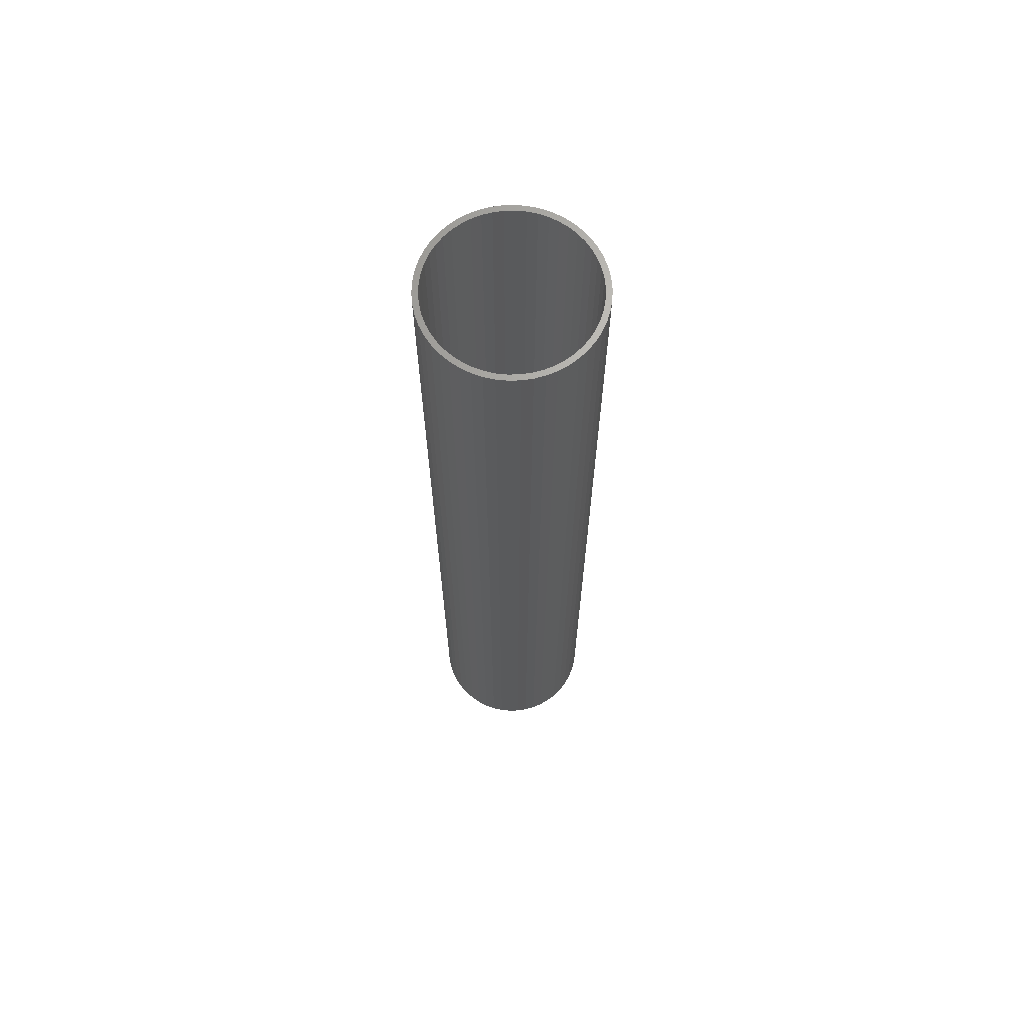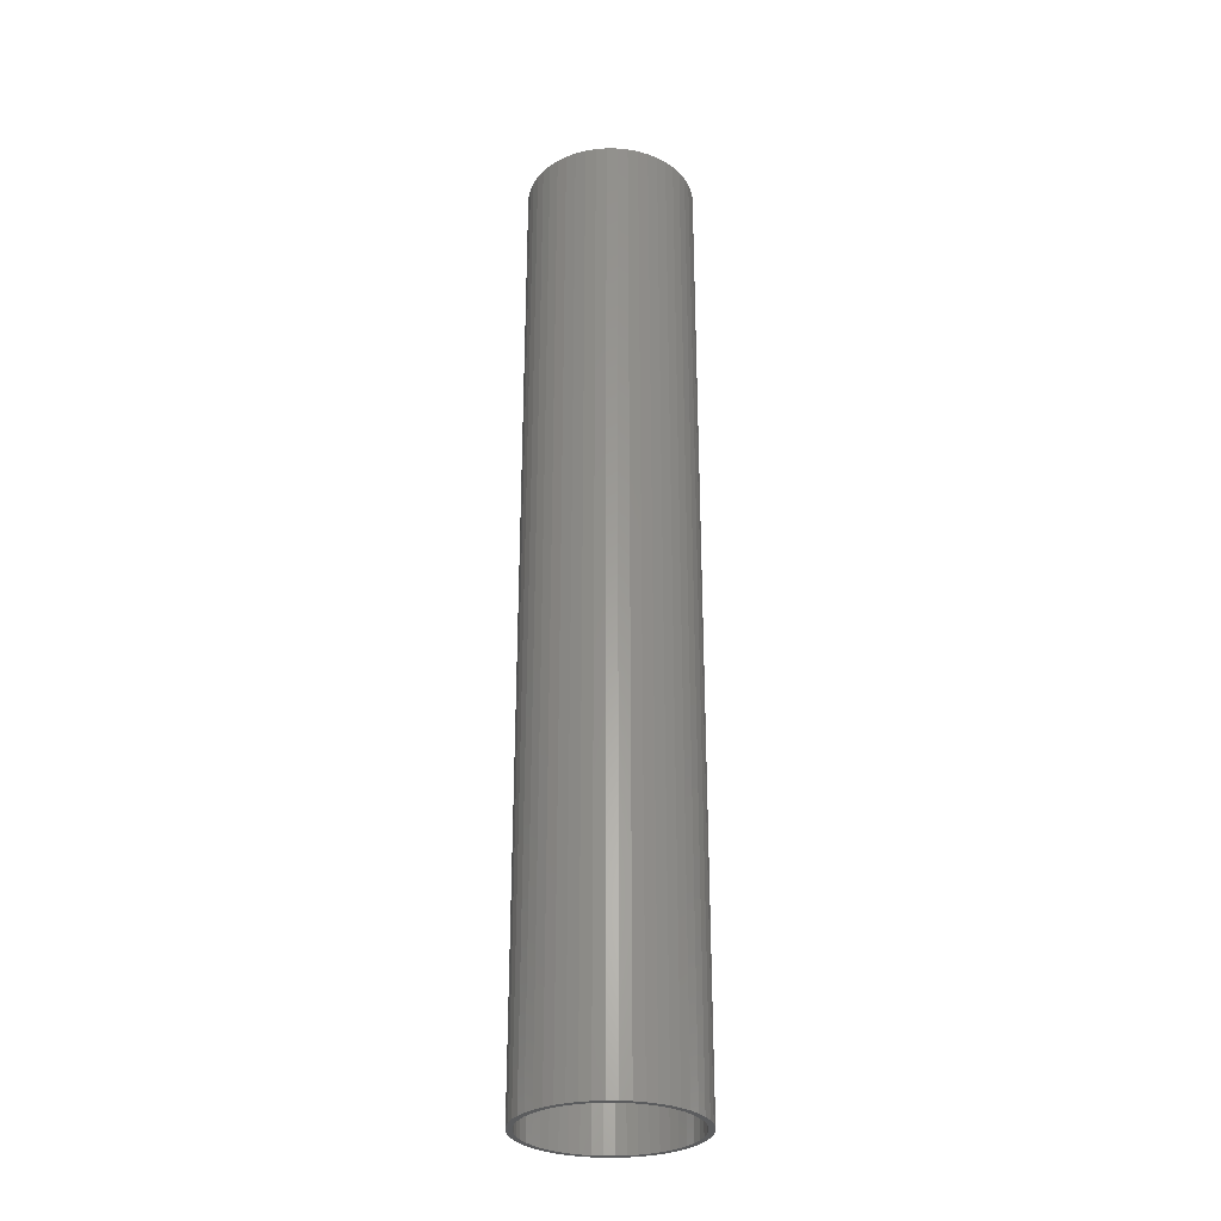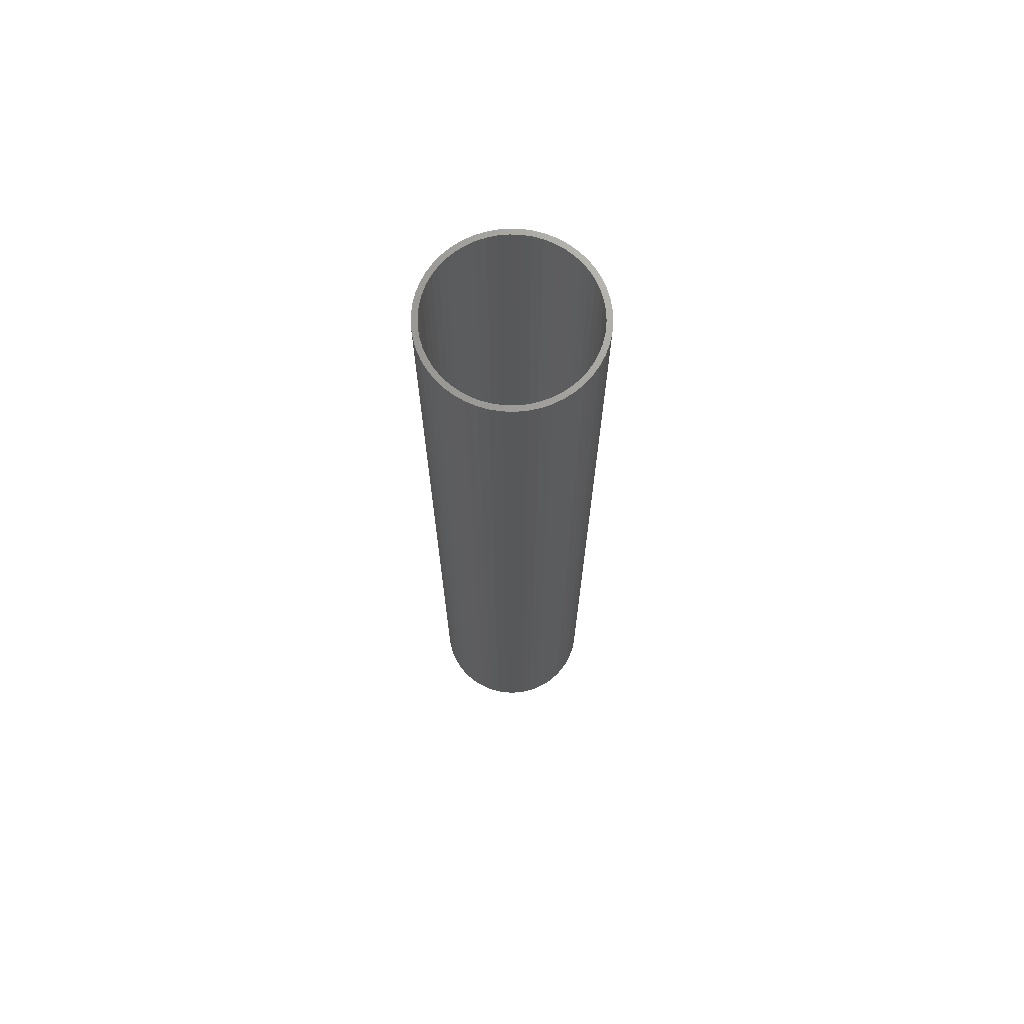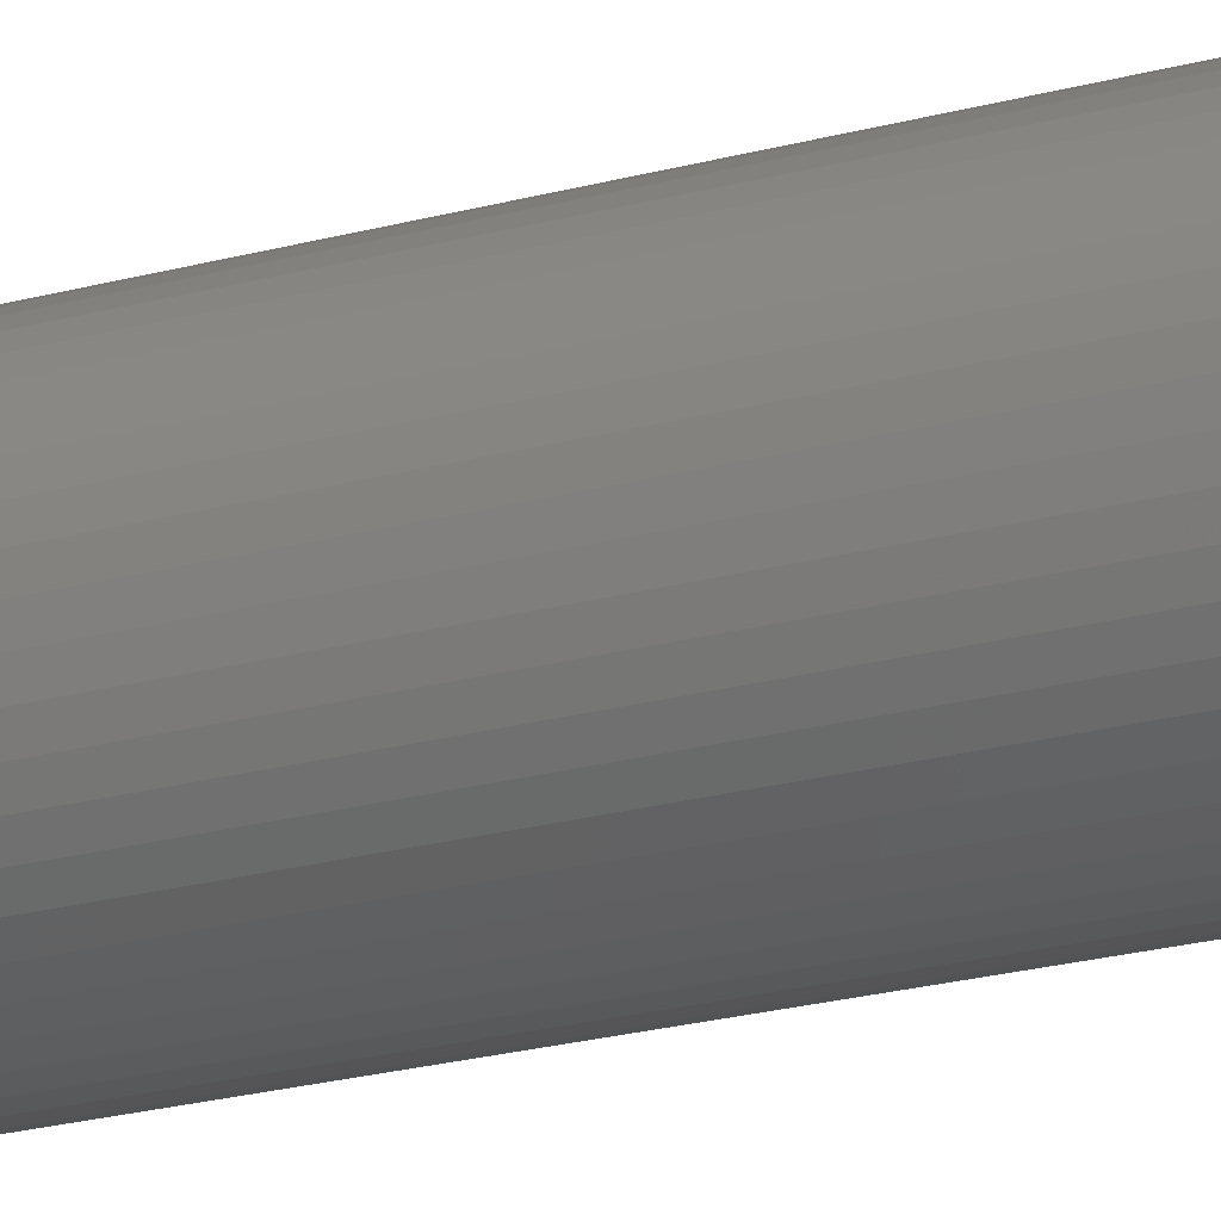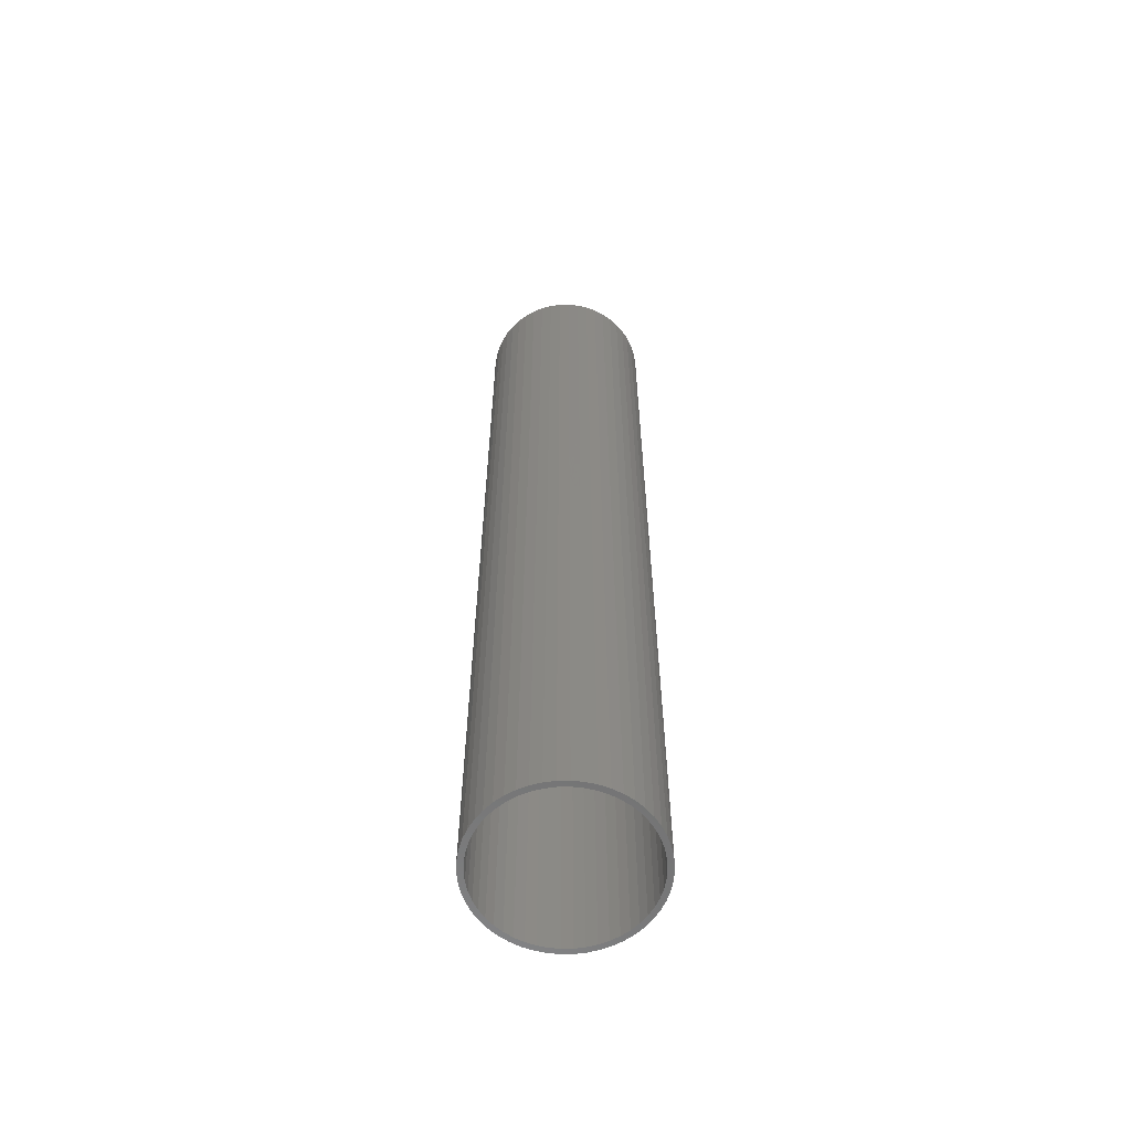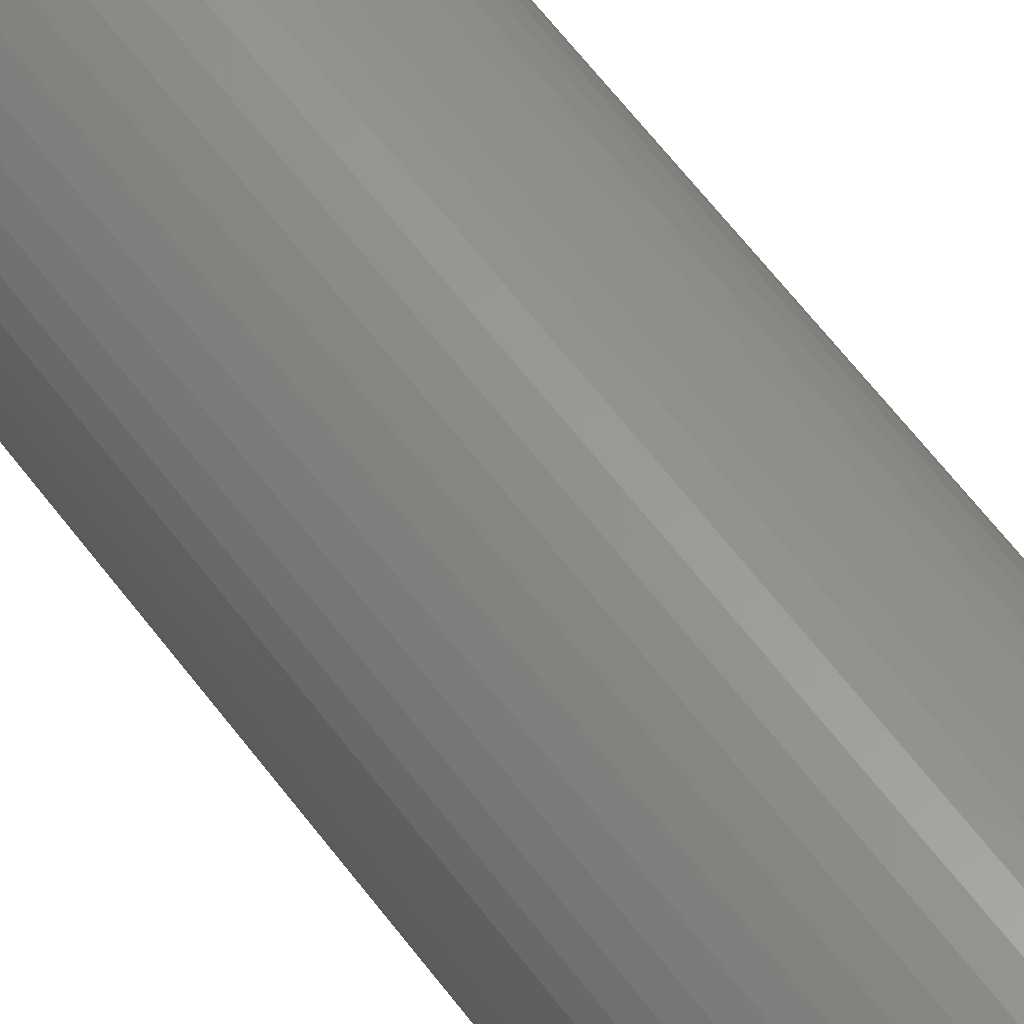
<metadata>
{"format":"stl","ext":"stl","renderer":"f3d","projection":"perspective","resolution":1024,"background":"white","views":[{"elev":67.2,"azim":149.7,"up":"+Z"},{"elev":-29.3,"azim":128.7,"up":"+Z"},{"elev":70.3,"azim":16.3,"up":"+Z"},{"elev":-21.1,"azim":116.7,"up":"+Y"},{"elev":-60.6,"azim":-85.4,"up":"+Z"},{"elev":59.5,"azim":143.9,"up":"+Y"}]}
</metadata>
<code>
# stl→obj: 200 verts, 400 faces
v 7.5 0 42.5
v 7.441 0.94 -42.5
v 7.441 0.94 42.5
v 7.5 0 -42.5
v -7.5 0 -42.5
v -7.441 0.94 42.5
v -7.441 0.94 -42.5
v -7.5 0 42.5
v 0.4709 7.485 -42.5
v -0.4709 7.485 42.5
v 0.4709 7.485 42.5
v -0.4709 7.485 -42.5
v -0.4709 -7.485 -42.5
v 0.4709 -7.485 42.5
v -0.4709 -7.485 42.5
v 0.4709 -7.485 -42.5
v 5.467 5.134 -42.5
v 4.781 5.779 42.5
v 5.467 5.134 42.5
v 4.781 5.779 -42.5
v -4.781 5.779 -42.5
v -5.467 5.134 42.5
v -4.781 5.779 42.5
v -5.467 5.134 -42.5
v -2.318 7.133 -42.5
v -3.193 6.786 42.5
v -2.318 7.133 42.5
v -3.193 6.786 -42.5
v 6.068 -4.408 42.5
v 6.572 -3.613 -42.5
v 6.572 -3.613 42.5
v 6.068 -4.408 -42.5
v 6.973 2.761 42.5
v 6.572 3.613 -42.5
v 6.572 3.613 42.5
v 6.973 2.761 -42.5
v 3.193 6.786 -42.5
v 2.318 7.133 42.5
v 3.193 6.786 42.5
v 2.318 7.133 -42.5
v 1.405 7.367 42.5
v 1.405 7.367 -42.5
v 4.019 6.332 -42.5
v 4.019 6.332 42.5
v -6.973 2.761 -42.5
v -6.572 3.613 42.5
v -6.572 3.613 -42.5
v -6.973 2.761 42.5
v 7 0 42.5
v 6.945 0.8773 42.5
v 7.264 1.865 42.5
v 7.441 -0.94 42.5
v 6.945 -0.8773 42.5
v 6.78 1.741 42.5
v 6.508 2.577 42.5
v 6.134 3.372 42.5
v 6.068 4.408 42.5
v 5.663 4.114 42.5
v 5.103 4.792 42.5
v 4.462 5.394 42.5
v 3.751 5.91 42.5
v 2.98 6.334 42.5
v 2.163 6.657 42.5
v 1.312 6.876 42.5
v 0.4395 6.986 42.5
v -0.4395 6.986 42.5
v -1.312 6.876 42.5
v -1.405 7.367 42.5
v -2.163 6.657 42.5
v -2.98 6.334 42.5
v -3.751 5.91 42.5
v -4.019 6.332 42.5
v -4.462 5.394 42.5
v -5.103 4.792 42.5
v -5.663 4.114 42.5
v -6.068 4.408 42.5
v -6.134 3.372 42.5
v -6.508 2.577 42.5
v -6.78 1.741 42.5
v -7.264 1.865 42.5
v -6.945 0.8773 42.5
v 7.264 -1.865 42.5
v 6.78 -1.741 42.5
v 6.973 -2.761 42.5
v 6.508 -2.577 42.5
v 6.134 -3.372 42.5
v 5.663 -4.114 42.5
v 5.467 -5.134 42.5
v 5.103 -4.792 42.5
v 4.781 -5.779 42.5
v 4.462 -5.394 42.5
v 4.019 -6.332 42.5
v 3.751 -5.91 42.5
v 3.193 -6.786 42.5
v 2.98 -6.334 42.5
v 2.318 -7.133 42.5
v 2.163 -6.657 42.5
v 1.405 -7.367 42.5
v 1.312 -6.876 42.5
v 0.4395 -6.986 42.5
v -0.4395 -6.986 42.5
v -1.312 -6.876 42.5
v -1.405 -7.367 42.5
v -2.163 -6.657 42.5
v -2.318 -7.133 42.5
v -2.98 -6.334 42.5
v -3.193 -6.786 42.5
v -3.751 -5.91 42.5
v -4.019 -6.332 42.5
v -4.462 -5.394 42.5
v -4.781 -5.779 42.5
v -5.103 -4.792 42.5
v -5.467 -5.134 42.5
v -5.663 -4.114 42.5
v -6.068 -4.408 42.5
v -6.134 -3.372 42.5
v -6.572 -3.613 42.5
v -6.508 -2.577 42.5
v -6.973 -2.761 42.5
v -6.78 -1.741 42.5
v -7.264 -1.865 42.5
v -6.945 -0.8773 42.5
v -7.441 -0.94 42.5
v -7 0 42.5
v -1.405 7.367 -42.5
v 1.405 -7.367 -42.5
v 2.318 -7.133 -42.5
v 3.193 -6.786 -42.5
v 7.264 1.865 -42.5
v 6.068 4.408 -42.5
v -6.068 4.408 -42.5
v -7.264 1.865 -42.5
v -4.019 6.332 -42.5
v 7.441 -0.94 -42.5
v 4.019 -6.332 -42.5
v 5.467 -5.134 -42.5
v 7.264 -1.865 -42.5
v -6.973 -2.761 -42.5
v -7.264 -1.865 -42.5
v 4.781 -5.779 -42.5
v 6.973 -2.761 -42.5
v -5.467 -5.134 -42.5
v -4.781 -5.779 -42.5
v -6.068 -4.408 -42.5
v -6.572 -3.613 -42.5
v 7 0 -42.5
v 6.945 -0.8773 -42.5
v 6.945 0.8773 -42.5
v 6.78 -1.741 -42.5
v 6.508 -2.577 -42.5
v 6.134 -3.372 -42.5
v 5.663 -4.114 -42.5
v 5.103 -4.792 -42.5
v 4.462 -5.394 -42.5
v 3.751 -5.91 -42.5
v 2.98 -6.334 -42.5
v 2.163 -6.657 -42.5
v 1.312 -6.876 -42.5
v 0.4395 -6.986 -42.5
v -0.4395 -6.986 -42.5
v -1.312 -6.876 -42.5
v -1.405 -7.367 -42.5
v -2.163 -6.657 -42.5
v -2.318 -7.133 -42.5
v -2.98 -6.334 -42.5
v -3.193 -6.786 -42.5
v -3.751 -5.91 -42.5
v -4.019 -6.332 -42.5
v -4.462 -5.394 -42.5
v -5.103 -4.792 -42.5
v -5.663 -4.114 -42.5
v -6.134 -3.372 -42.5
v -6.508 -2.577 -42.5
v -6.78 -1.741 -42.5
v -6.945 -0.8773 -42.5
v -7.441 -0.94 -42.5
v 6.78 1.741 -42.5
v 6.508 2.577 -42.5
v 6.134 3.372 -42.5
v 5.663 4.114 -42.5
v 5.103 4.792 -42.5
v 4.462 5.394 -42.5
v 3.751 5.91 -42.5
v 2.98 6.334 -42.5
v 2.163 6.657 -42.5
v 1.312 6.876 -42.5
v 0.4395 6.986 -42.5
v -0.4395 6.986 -42.5
v -1.312 6.876 -42.5
v -2.163 6.657 -42.5
v -2.98 6.334 -42.5
v -3.751 5.91 -42.5
v -4.462 5.394 -42.5
v -5.103 4.792 -42.5
v -5.663 4.114 -42.5
v -6.134 3.372 -42.5
v -6.508 2.577 -42.5
v -6.78 1.741 -42.5
v -6.945 0.8773 -42.5
v -7 0 -42.5
f 1 2 3
f 2 1 4
f 5 6 7
f 6 5 8
f 9 10 11
f 10 9 12
f 13 14 15
f 14 13 16
f 17 18 19
f 18 17 20
f 21 22 23
f 22 21 24
f 25 26 27
f 26 25 28
f 29 30 31
f 30 29 32
f 33 34 35
f 34 33 36
f 37 38 39
f 38 37 40
f 40 41 38
f 41 40 42
f 43 39 44
f 39 43 37
f 45 46 47
f 46 45 48
f 49 1 3
f 50 3 51
f 1 49 52
f 53 52 49
f 54 51 33
f 3 50 49
f 51 54 50
f 55 33 35
f 33 55 54
f 35 56 55
f 57 56 35
f 57 58 56
f 19 58 57
f 19 59 58
f 18 59 19
f 18 60 59
f 44 60 18
f 44 61 60
f 39 61 44
f 39 62 61
f 38 62 39
f 38 63 62
f 41 63 38
f 41 64 63
f 11 64 41
f 11 65 64
f 11 66 65
f 10 66 11
f 10 67 66
f 68 67 10
f 68 69 67
f 27 69 68
f 27 70 69
f 26 70 27
f 26 71 70
f 72 71 26
f 72 73 71
f 23 73 72
f 23 74 73
f 22 74 23
f 22 75 74
f 76 75 22
f 76 77 75
f 46 77 76
f 77 46 78
f 48 78 46
f 78 48 79
f 80 79 48
f 79 80 81
f 6 81 80
f 52 53 82
f 83 82 53
f 82 83 84
f 85 84 83
f 84 85 31
f 86 31 85
f 86 29 31
f 87 29 86
f 87 88 29
f 89 88 87
f 89 90 88
f 91 90 89
f 91 92 90
f 93 92 91
f 93 94 92
f 95 94 93
f 95 96 94
f 97 96 95
f 97 98 96
f 99 98 97
f 99 14 98
f 100 14 99
f 101 14 100
f 101 15 14
f 102 15 101
f 102 103 15
f 104 103 102
f 104 105 103
f 106 105 104
f 106 107 105
f 108 107 106
f 108 109 107
f 110 109 108
f 110 111 109
f 112 111 110
f 112 113 111
f 114 113 112
f 114 115 113
f 116 115 114
f 117 116 118
f 116 117 115
f 119 118 120
f 121 120 122
f 118 119 117
f 123 122 124
f 81 6 124
f 120 121 119
f 8 124 6
f 122 123 121
f 124 8 123
f 12 68 10
f 68 12 125
f 16 98 14
f 98 16 126
f 127 94 96
f 94 127 128
f 51 36 33
f 36 51 129
f 3 129 51
f 129 3 2
f 57 17 19
f 17 57 130
f 35 130 57
f 130 35 34
f 42 11 41
f 11 42 9
f 20 44 18
f 44 20 43
f 47 76 131
f 76 47 46
f 131 22 24
f 22 131 76
f 132 48 45
f 48 132 80
f 7 80 132
f 80 7 6
f 28 72 26
f 72 28 133
f 133 23 72
f 23 133 21
f 125 27 68
f 27 125 25
f 52 4 1
f 4 52 134
f 128 92 94
f 92 128 135
f 88 32 29
f 32 88 136
f 82 134 52
f 134 82 137
f 138 121 139
f 121 138 119
f 140 88 90
f 88 140 136
f 31 141 84
f 141 31 30
f 142 111 113
f 111 142 143
f 144 117 145
f 117 144 115
f 146 4 134
f 147 134 137
f 4 146 2
f 148 2 146
f 149 137 141
f 134 147 146
f 137 149 147
f 150 141 30
f 141 150 149
f 30 151 150
f 32 151 30
f 32 152 151
f 136 152 32
f 136 153 152
f 140 153 136
f 140 154 153
f 135 154 140
f 135 155 154
f 128 155 135
f 128 156 155
f 127 156 128
f 127 157 156
f 126 157 127
f 126 158 157
f 16 158 126
f 16 159 158
f 16 160 159
f 13 160 16
f 13 161 160
f 162 161 13
f 162 163 161
f 164 163 162
f 164 165 163
f 166 165 164
f 166 167 165
f 168 167 166
f 168 169 167
f 143 169 168
f 143 170 169
f 142 170 143
f 142 171 170
f 144 171 142
f 144 172 171
f 145 172 144
f 172 145 173
f 138 173 145
f 173 138 174
f 139 174 138
f 174 139 175
f 176 175 139
f 2 148 129
f 177 129 148
f 129 177 36
f 178 36 177
f 36 178 34
f 179 34 178
f 179 130 34
f 180 130 179
f 180 17 130
f 181 17 180
f 181 20 17
f 182 20 181
f 182 43 20
f 183 43 182
f 183 37 43
f 184 37 183
f 184 40 37
f 185 40 184
f 185 42 40
f 186 42 185
f 186 9 42
f 187 9 186
f 188 9 187
f 188 12 9
f 189 12 188
f 189 125 12
f 190 125 189
f 190 25 125
f 191 25 190
f 191 28 25
f 192 28 191
f 192 133 28
f 193 133 192
f 193 21 133
f 194 21 193
f 194 24 21
f 195 24 194
f 195 131 24
f 196 131 195
f 47 196 197
f 196 47 131
f 45 197 198
f 132 198 199
f 197 45 47
f 7 199 200
f 175 176 200
f 198 132 45
f 5 200 176
f 199 7 132
f 200 5 7
f 126 96 98
f 96 126 127
f 135 90 92
f 90 135 140
f 84 137 82
f 137 84 141
f 166 105 107
f 105 166 164
f 164 103 105
f 103 164 162
f 142 115 144
f 115 142 113
f 145 119 138
f 119 145 117
f 139 123 176
f 123 139 121
f 176 8 5
f 8 176 123
f 162 15 103
f 15 162 13
f 168 107 109
f 107 168 166
f 143 109 111
f 109 143 168
f 179 58 180
f 58 179 56
f 185 62 63
f 62 185 184
f 191 69 70
f 69 191 190
f 78 196 77
f 196 78 197
f 147 49 146
f 49 147 53
f 182 59 60
f 59 182 181
f 188 65 66
f 65 188 187
f 184 61 62
f 61 184 183
f 75 194 74
f 194 75 195
f 190 67 69
f 67 190 189
f 194 73 74
f 73 194 193
f 151 85 150
f 85 151 86
f 169 112 110
f 112 169 170
f 116 173 118
f 173 116 172
f 155 95 93
f 95 155 156
f 180 59 181
f 59 180 58
f 186 63 64
f 63 186 185
f 187 64 65
f 64 187 186
f 183 60 61
f 60 183 182
f 124 199 81
f 199 124 200
f 79 197 78
f 197 79 198
f 77 195 75
f 195 77 196
f 189 66 67
f 66 189 188
f 193 71 73
f 71 193 192
f 192 70 71
f 70 192 191
f 146 50 148
f 50 146 49
f 153 87 152
f 87 153 89
f 114 172 116
f 172 114 171
f 158 100 99
f 100 158 159
f 178 56 179
f 56 178 55
f 177 55 178
f 55 177 54
f 148 54 177
f 54 148 50
f 81 198 79
f 198 81 199
f 149 53 147
f 53 149 83
f 152 86 151
f 86 152 87
f 159 101 100
f 101 159 160
f 122 200 124
f 200 122 175
f 118 174 120
f 174 118 173
f 112 171 114
f 171 112 170
f 156 97 95
f 97 156 157
f 157 99 97
f 99 157 158
f 153 91 89
f 91 153 154
f 150 83 149
f 83 150 85
f 161 104 102
f 104 161 163
f 165 108 106
f 108 165 167
f 120 175 122
f 175 120 174
f 154 93 91
f 93 154 155
f 160 102 101
f 102 160 161
f 167 110 108
f 110 167 169
f 163 106 104
f 106 163 165

</code>
